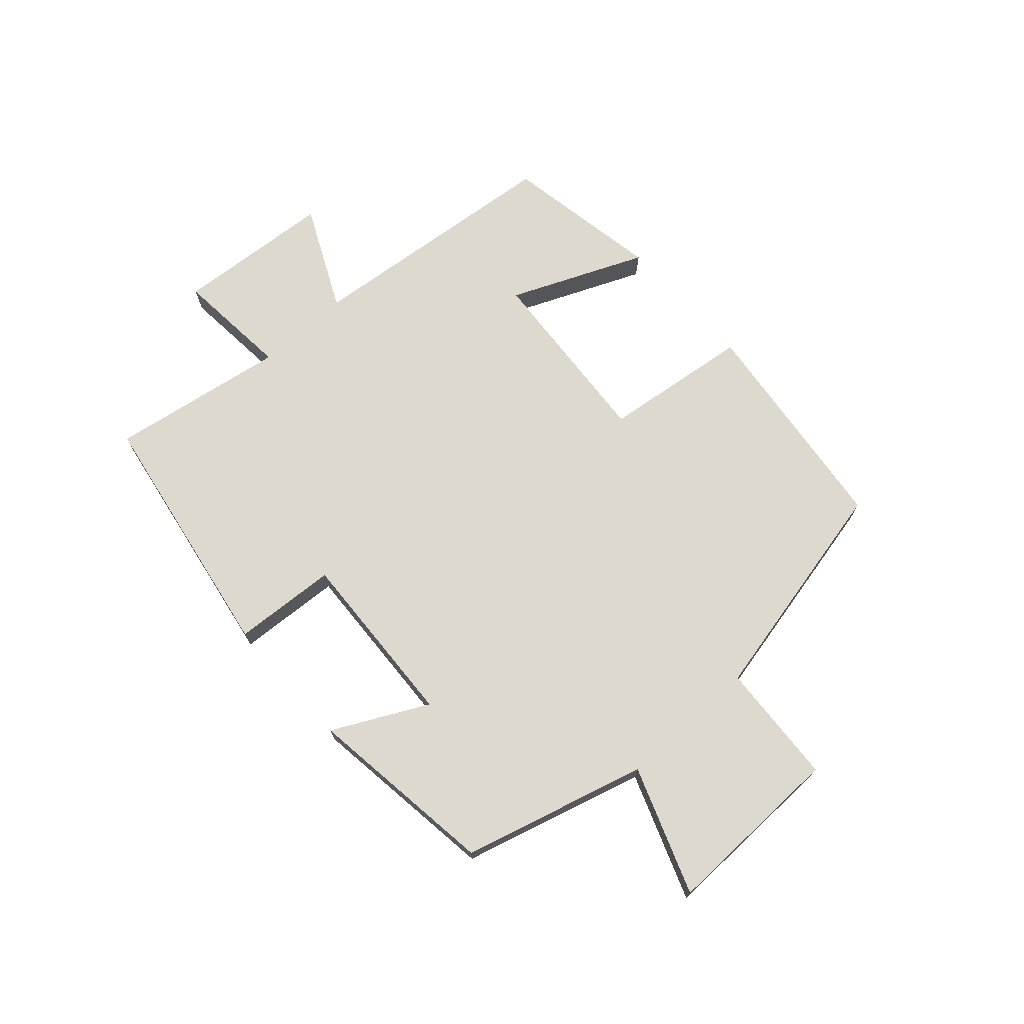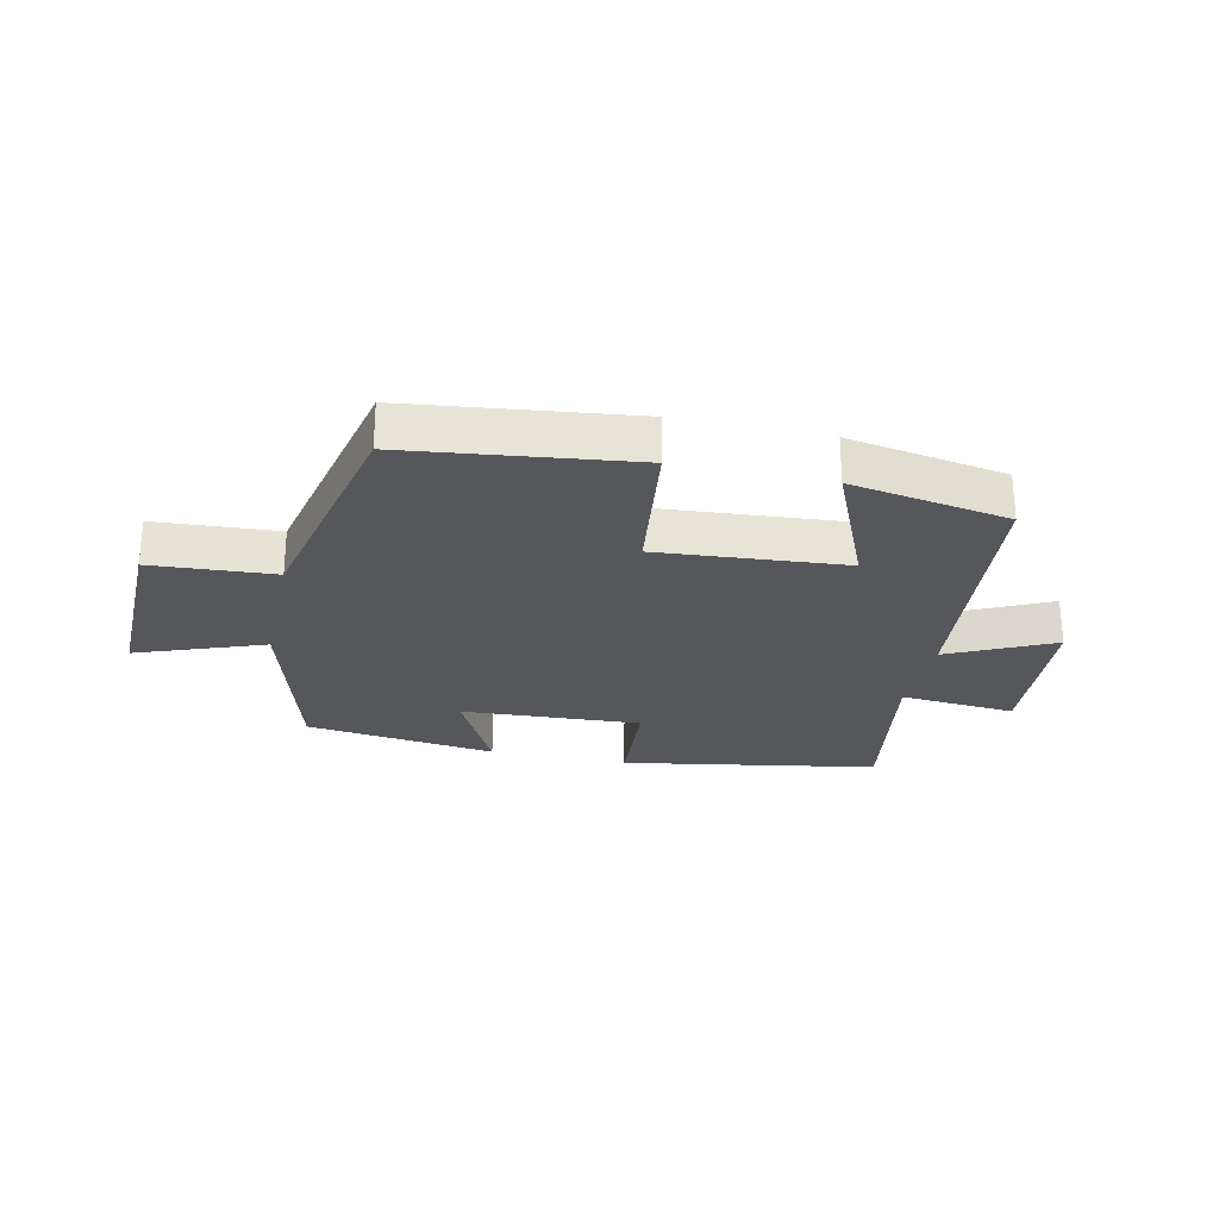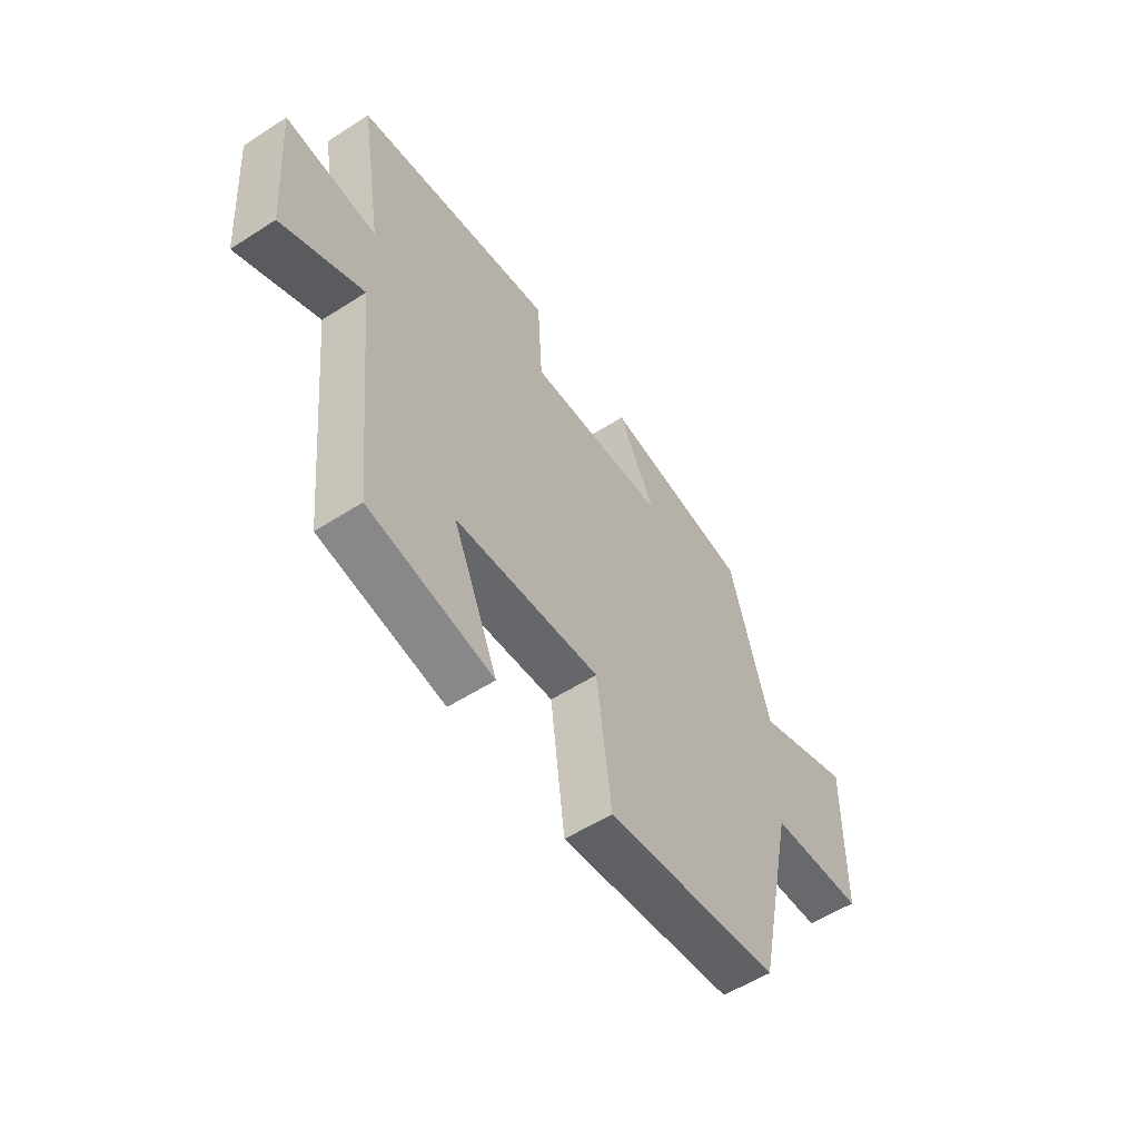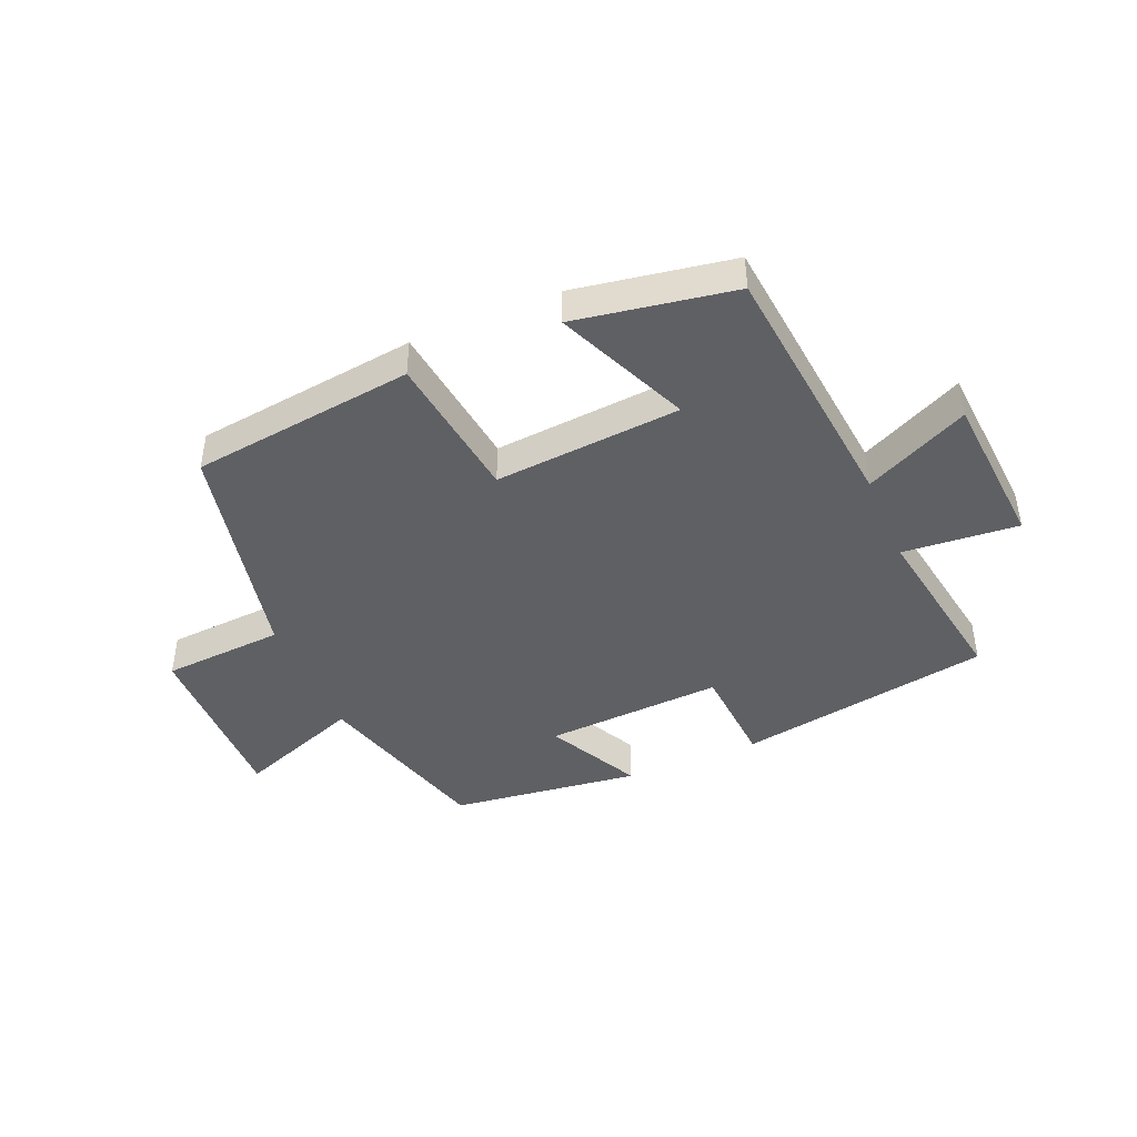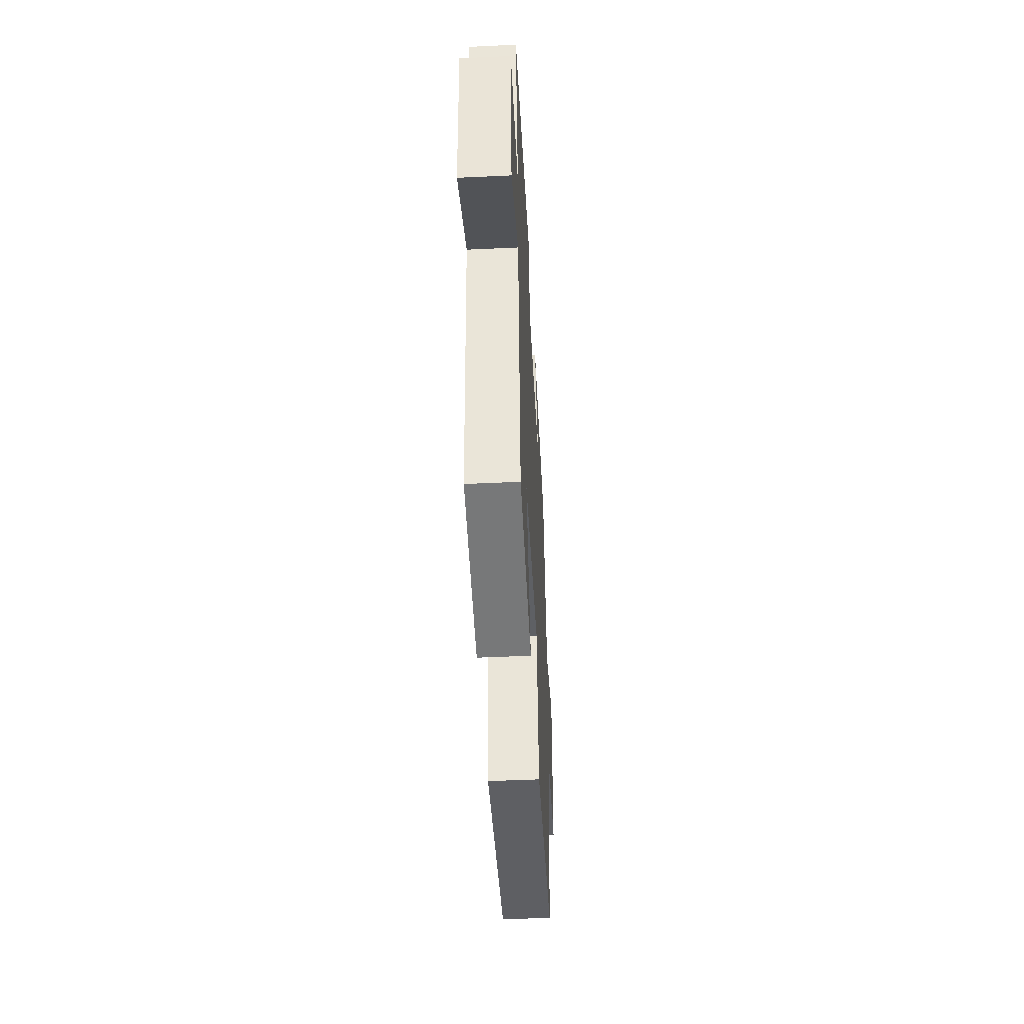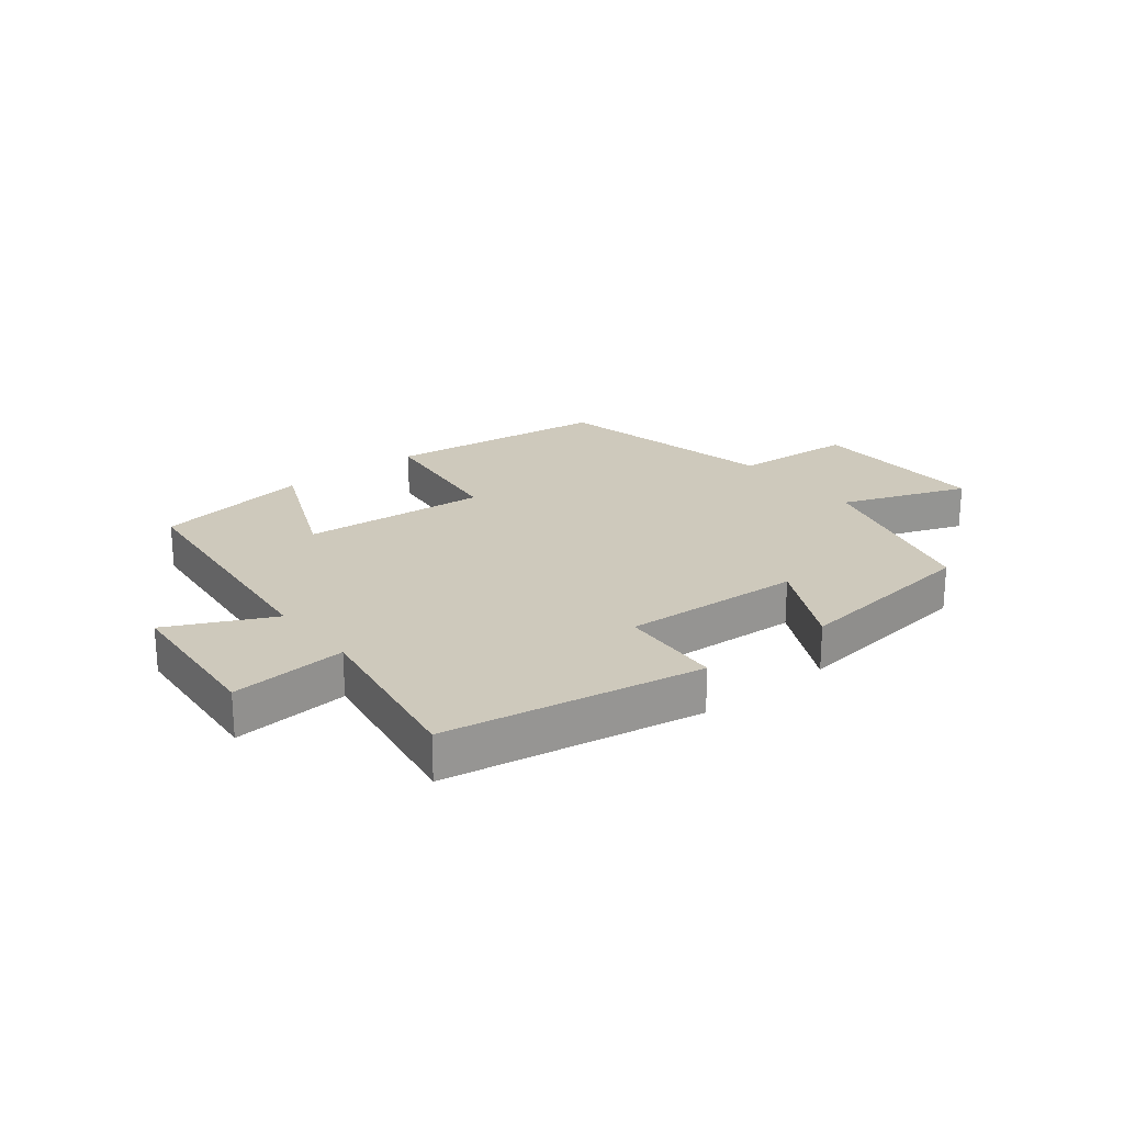
<metadata>
{"format":"obj","ext":"obj","renderer":"f3d","projection":"perspective","resolution":1024,"background":"white","views":[{"elev":71.4,"azim":47.9,"up":"+Y"},{"elev":-26.4,"azim":167.6,"up":"+Y"},{"elev":-55.5,"azim":-55.9,"up":"+Z"},{"elev":-43.6,"azim":-156.9,"up":"+Y"},{"elev":-47.6,"azim":-87.0,"up":"+Z"},{"elev":22.4,"azim":-38.4,"up":"+Y"}]}
</metadata>
<code>
v -0.548 0.07 0.427
v -0.127 0.07 0.5
v -0.116 0.07 0.329
v 0.18 0.07 0.345
v 0.101 0.07 0.5
v 0.416 0.07 0.46
v 0.5 0.07 0.158
v 0.708 0.07 0.235
v 0.702 0.07 -0.065
v 0.5 0.07 -0.078
v 0.418 0.07 -0.455
v 0.049 0.07 -0.5
v 0.018 0.07 -0.256
v -0.29 0.07 -0.28
v -0.195 0.07 -0.5
v -0.456 0.07 -0.455
v -0.5 0.07 -0.025
v -0.671 0.07 -0.107
v -0.691 0.07 0.153
v -0.5 0.07 0.137
v -0.548 0 0.427
v -0.127 0 0.5
v -0.116 0 0.329
v 0.18 0 0.345
v 0.101 0 0.5
v 0.416 0 0.46
v 0.5 0 0.158
v 0.708 0 0.235
v 0.702 0 -0.065
v 0.5 0 -0.078
v 0.418 0 -0.455
v 0.049 0 -0.5
v 0.018 0 -0.256
v -0.29 0 -0.28
v -0.195 0 -0.5
v -0.456 0 -0.455
v -0.5 0 -0.025
v -0.671 0 -0.107
v -0.691 0 0.153
v -0.5 0 0.137
f 17 18 19 20
f 16 17 20
f 15 16 20
f 14 15 20
f 13 14 20 1
f 10 11 12 13
f 10 13 1
f 7 8 9 10
f 6 7 10
f 5 6 10
f 4 5 10
f 3 4 10
f 3 10 1
f 1 2 3
f 40 39 38 37
f 40 37 36
f 40 36 35
f 40 35 34
f 21 40 34 33
f 33 32 31 30
f 21 33 30
f 30 29 28 27
f 30 27 26
f 30 26 25
f 30 25 24
f 30 24 23
f 21 30 23
f 23 22 21
f 1 21 22 2
f 2 22 23 3
f 3 23 24 4
f 4 24 25 5
f 5 25 26 6
f 6 26 27 7
f 7 27 28 8
f 8 28 29 9
f 9 29 30 10
f 10 30 31 11
f 11 31 32 12
f 12 32 33 13
f 13 33 34 14
f 14 34 35 15
f 15 35 36 16
f 16 36 37 17
f 17 37 38 18
f 18 38 39 19
f 19 39 40 20
f 20 40 21 1

</code>
